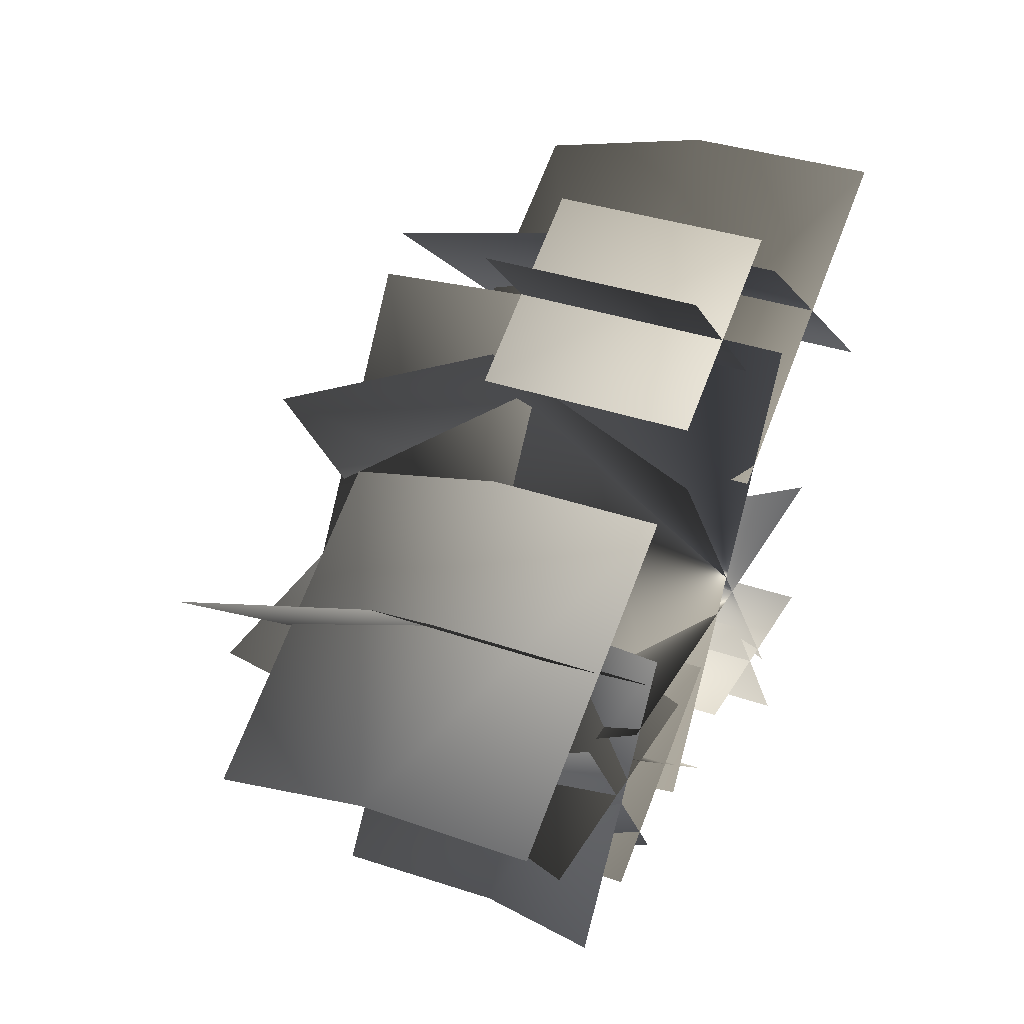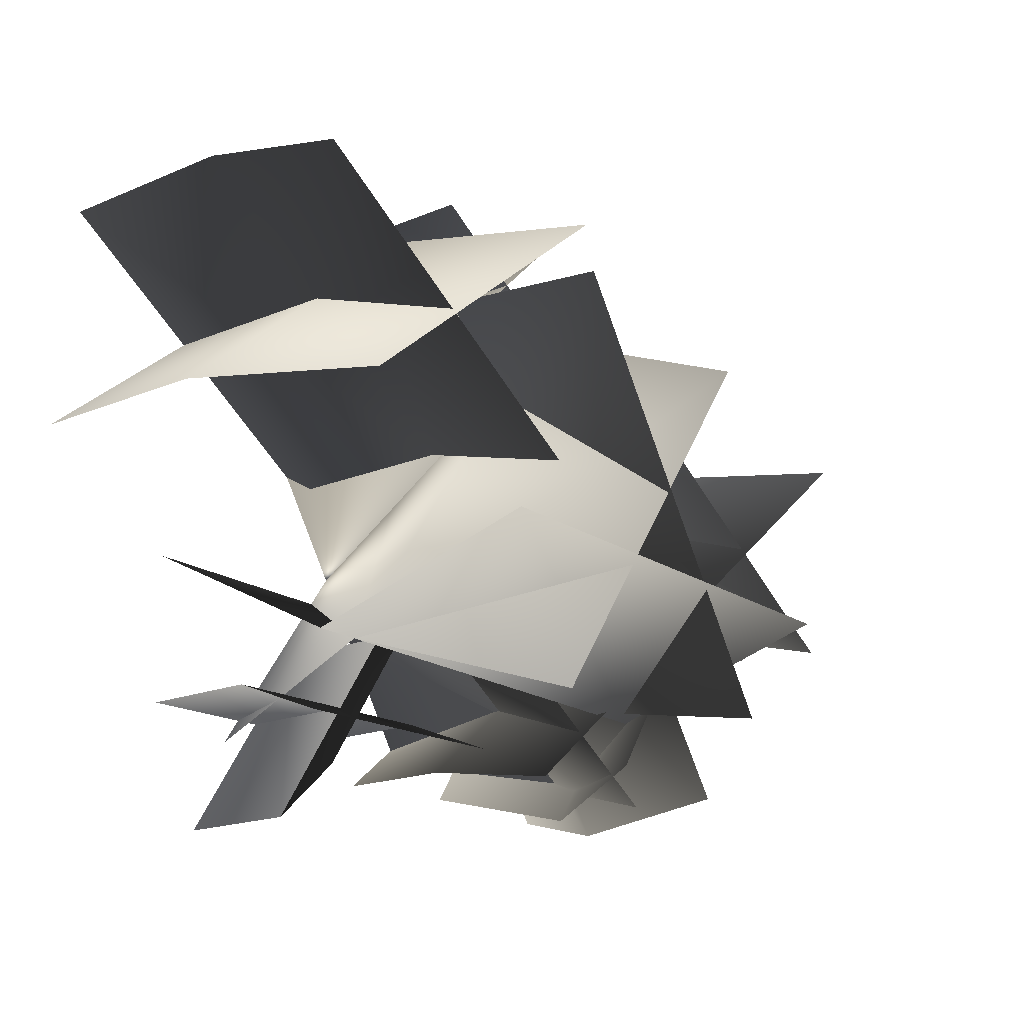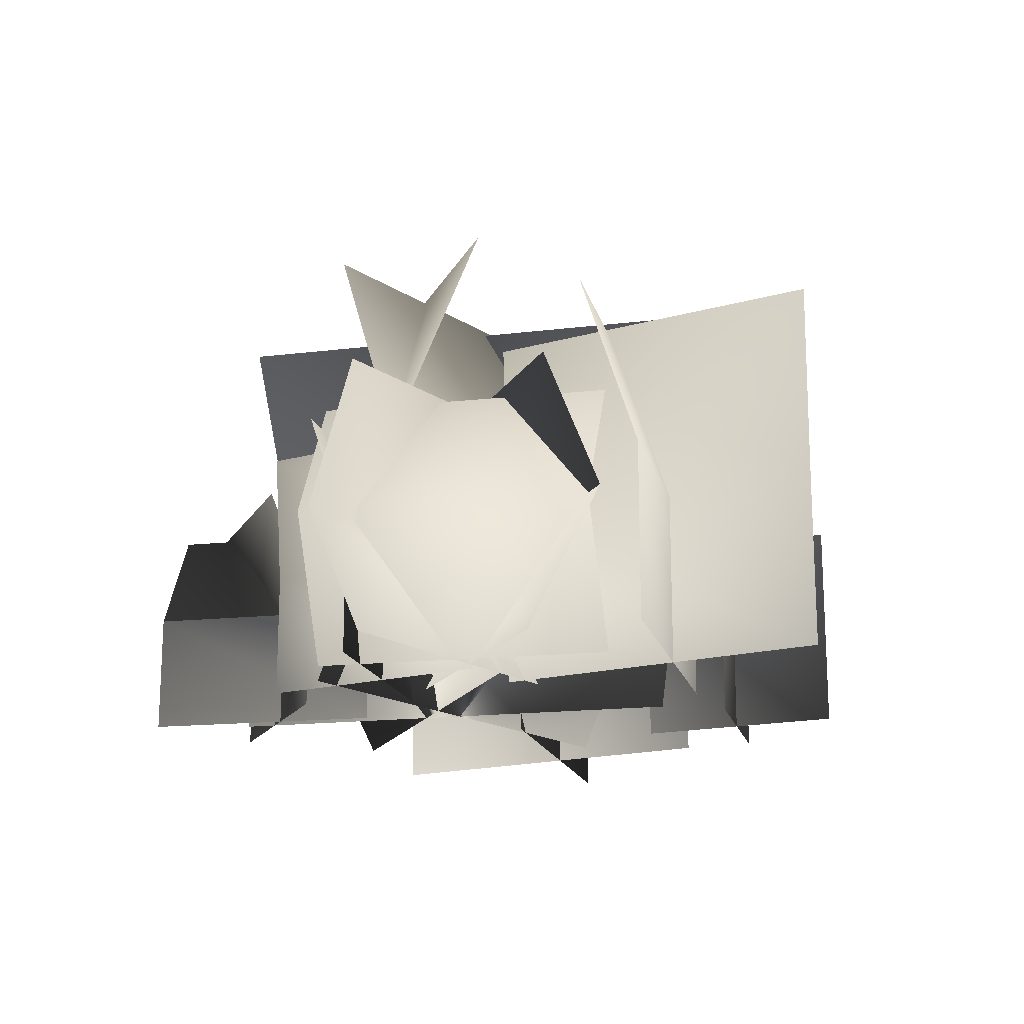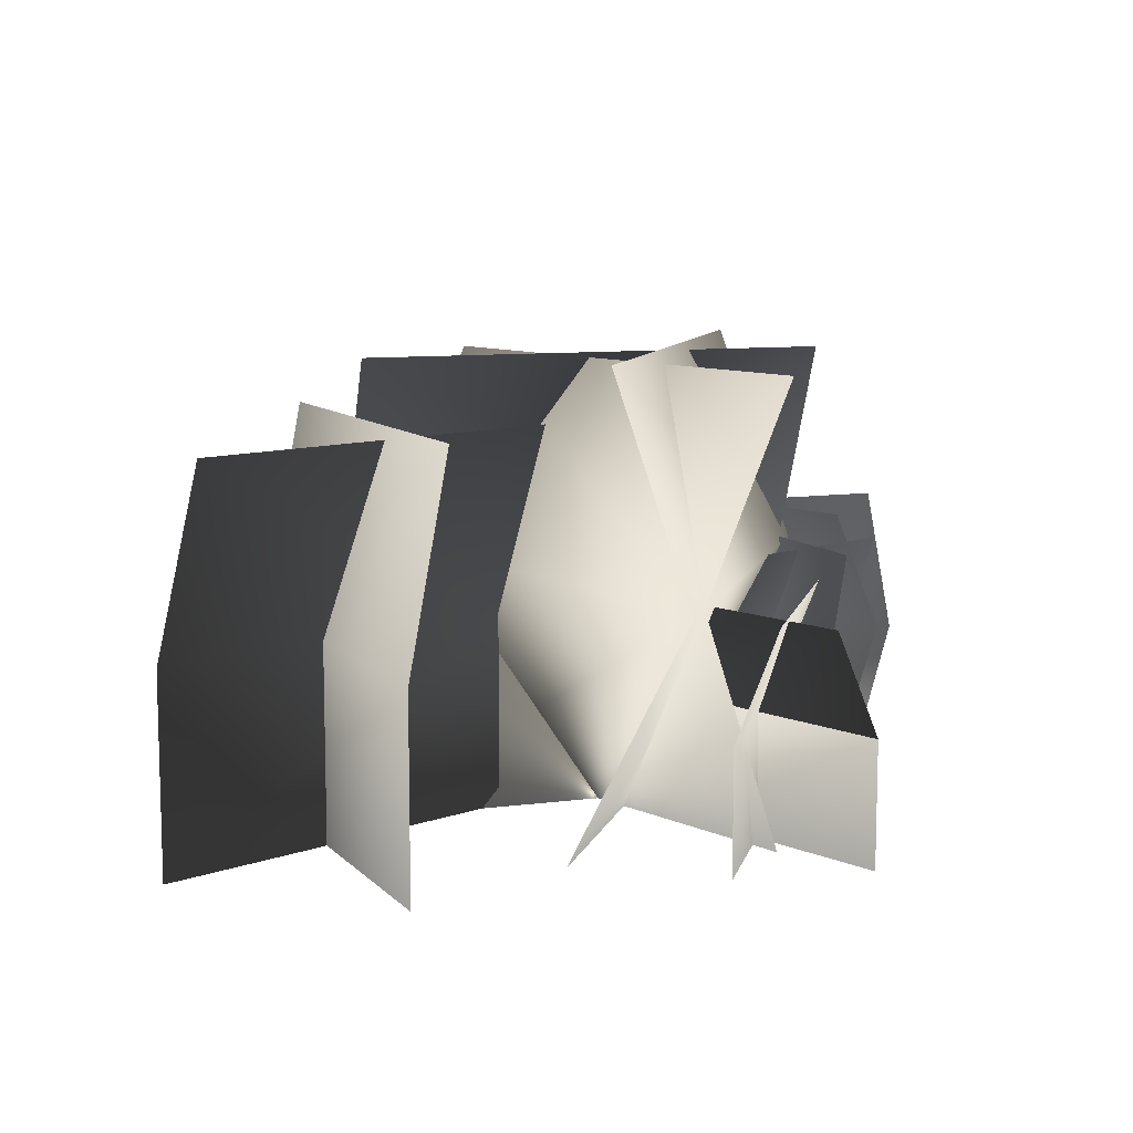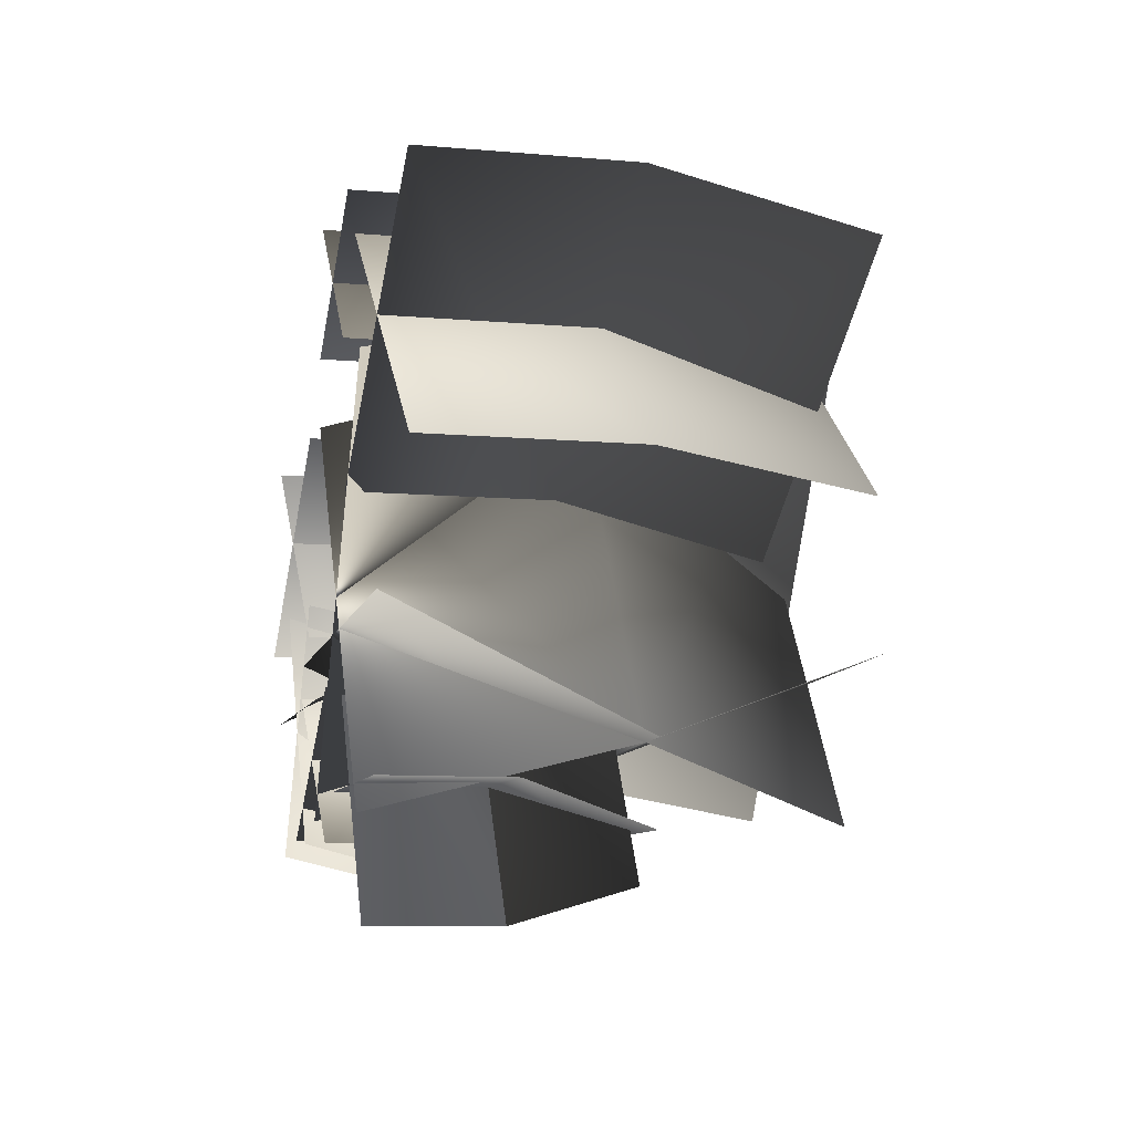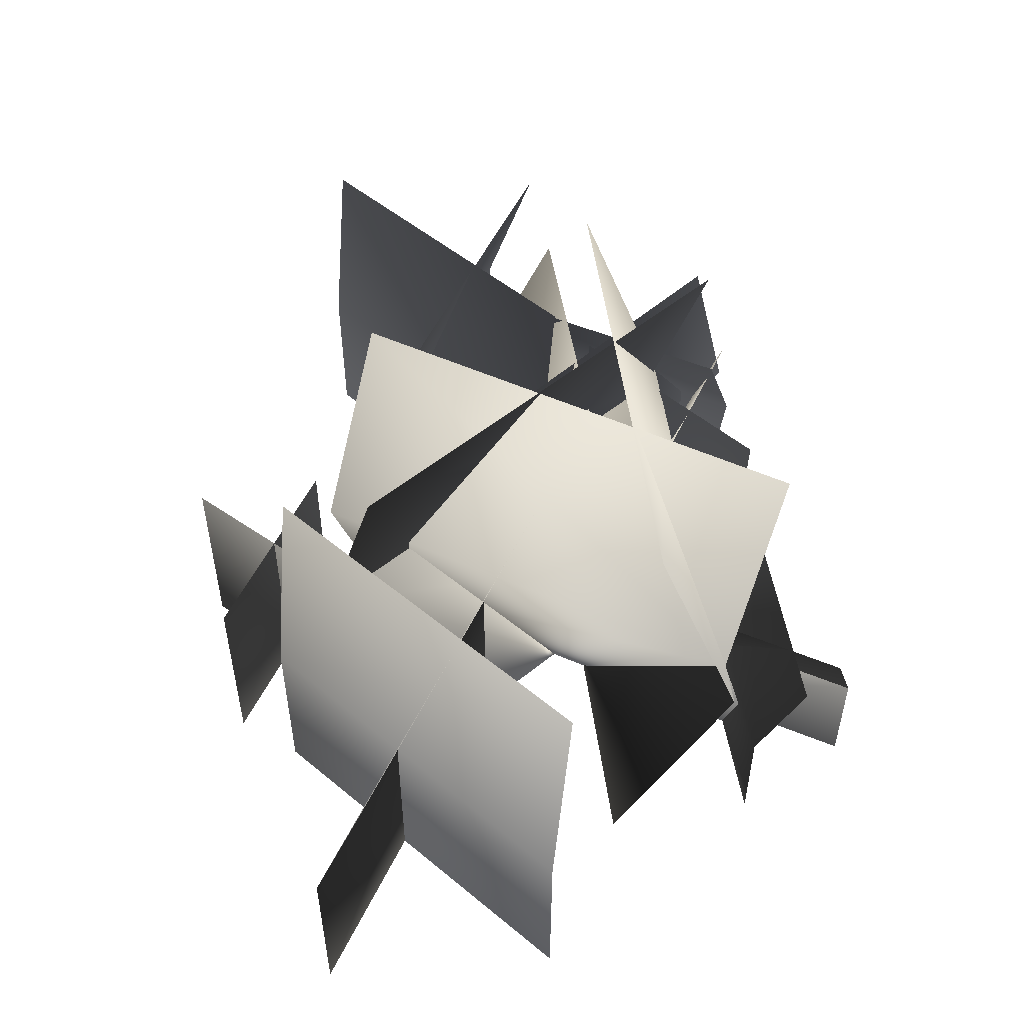
<metadata>
{"format":"obj","ext":"obj","renderer":"f3d","projection":"perspective","resolution":1024,"background":"white","views":[{"elev":33.6,"azim":-64.1,"up":"+Z"},{"elev":-17.8,"azim":129.5,"up":"+Z"},{"elev":-16.7,"azim":-110.7,"up":"+Y"},{"elev":9.8,"azim":104.0,"up":"+Y"},{"elev":-9.0,"azim":76.6,"up":"+Z"},{"elev":52.0,"azim":80.9,"up":"+Y"}]}
</metadata>
<code>
o Grass05_Plane.002
v -0.05431 4e-06 -0.09017
v 0.07725 4e-06 0.1181
v -0.07196 0.2316 -0.08649
v 0.0596 0.2316 0.1217
v -0.1015 0.1119 -0.06155
v 0.0301 0.1119 0.1467
v -0.112 4e-06 -0.007352
v 0.1342 4e-06 -0.001495
v -0.1231 0.2359 -0.02591
v 0.1231 0.2359 -0.02006
v -0.05671 4e-06 0.1086
v 0.0839 4e-06 -0.09358
v -0.06386 0.2288 0.1053
v 0.07676 0.2288 -0.0969
v -0.1075 0.1232 -0.06823
v 0.1387 0.1232 -0.06237
v -0.0259 0.1232 0.1394
v 0.1147 0.1232 -0.06281
v 0.02046 4e-06 0.1363
v -0.05858 4e-06 0.213
v 0.02046 0.1101 0.1363
v -0.05858 0.1101 0.213
v -0.06099 4e-06 0.1453
v 0.03035 4e-06 0.2068
v -0.06099 0.1101 0.1453
v 0.03035 0.1101 0.2068
v -0.01537 4e-06 -0.1025
v -0.1124 4e-06 -0.02363
v -0.02992 0.1271 -0.1102
v -0.1269 0.1271 -0.03135
v -0.1252 4e-06 -0.09685
v -0.0215 4e-06 -0.02702
v -0.1166 0.1233 -0.1145
v -0.01289 0.1233 -0.04464
v -0.01537 0.06252 -0.1025
v -0.1124 0.06252 -0.02363
v -0.1252 0.06252 -0.09685
v -0.0215 0.06252 -0.02702
v -0.08735 4e-06 0.02191
v -0.1714 4e-06 -0.1031
v -0.07662 0.1417 0.01935
v -0.1607 0.1417 -0.1057
v -0.05902 0.06849 0.003583
v -0.1431 0.06849 -0.1214
v -0.05353 4e-06 -0.02975
v -0.2042 4e-06 -0.02902
v -0.04639 0.1443 -0.01859
v -0.1971 0.1443 -0.01786
v -0.08936 4e-06 -0.0997
v -0.1718 4e-06 0.02641
v -0.08493 0.14 -0.0978
v -0.1674 0.14 0.02832
v -0.05521 0.07534 0.007561
v -0.2059 0.07534 0.008285
v -0.1087 0.07534 -0.118
v -0.1912 0.07534 0.008136
v -0.08677 4e-06 0.005332
v -0.2226 4e-06 0.1159
v -0.1071 0.1781 -0.005472
v -0.243 0.1781 0.105
v -0.2406 4e-06 0.01328
v -0.09535 4e-06 0.1111
v -0.2286 0.1727 -0.0114
v -0.08329 0.1727 0.08643
v -0.08677 0.08758 0.005332
v -0.2226 0.08758 0.1159
v -0.2406 0.08758 0.01328
v -0.09535 0.08758 0.1111
v 0.2125 4e-06 0.04981
v 0.05529 4e-06 0.1777
v 0.189 0.2061 0.0373
v 0.03172 0.2061 0.1652
v 0.03448 4e-06 0.059
v 0.2026 4e-06 0.1722
v 0.04844 0.1998 0.03044
v 0.2166 0.1998 0.1437
v 0.2125 0.1014 0.04981
v 0.05529 0.1014 0.1777
v 0.03448 0.1014 0.059
v 0.2026 0.1014 0.1722
v 0.133 4e-06 -0.08041
v 0.005942 4e-06 -0.0798
v 0.1405 0.1218 -0.1025
v 0.01338 0.1218 -0.1019
v 0.103 4e-06 -0.1429
v 0.03342 4e-06 -0.03653
v 0.1231 0.1181 -0.1259
v 0.05351 0.1181 -0.01951
v 0.133 0.06356 -0.08041
v 0.005942 0.06356 -0.0798
v 0.103 0.06356 -0.1429
v 0.03342 0.06356 -0.03653
g Grass05_Plane.002_Grass01.001
f 5 4 3
f 1 6 2
f 15 10 16
f 18 13 17
f 15 8 7
f 11 18 17
f 21 20 19
f 24 25 23
f 36 29 35
f 37 34 33
f 28 35 27
f 37 32 31
f 43 42 44
f 39 44 40
f 53 48 54
f 56 51 55
f 46 53 45
f 49 56 55
f 66 59 65
f 67 64 63
f 58 65 57
f 62 67 61
f 71 78 77
f 79 76 75
f 77 70 69
f 74 79 73
f 89 84 83
f 92 87 91
f 82 89 81
f 91 86 85
f 5 6 4
f 1 5 6
f 15 9 10
f 18 14 13
f 15 16 8
f 11 12 18
f 21 22 20
f 24 26 25
f 36 30 29
f 37 38 34
f 28 36 35
f 37 38 32
f 43 41 42
f 39 43 44
f 53 47 48
f 56 52 51
f 46 54 53
f 49 50 56
f 66 60 59
f 67 68 64
f 58 66 65
f 62 68 67
f 71 72 78
f 79 80 76
f 77 78 70
f 74 80 79
f 89 90 84
f 92 88 87
f 82 90 89
f 91 92 86

</code>
